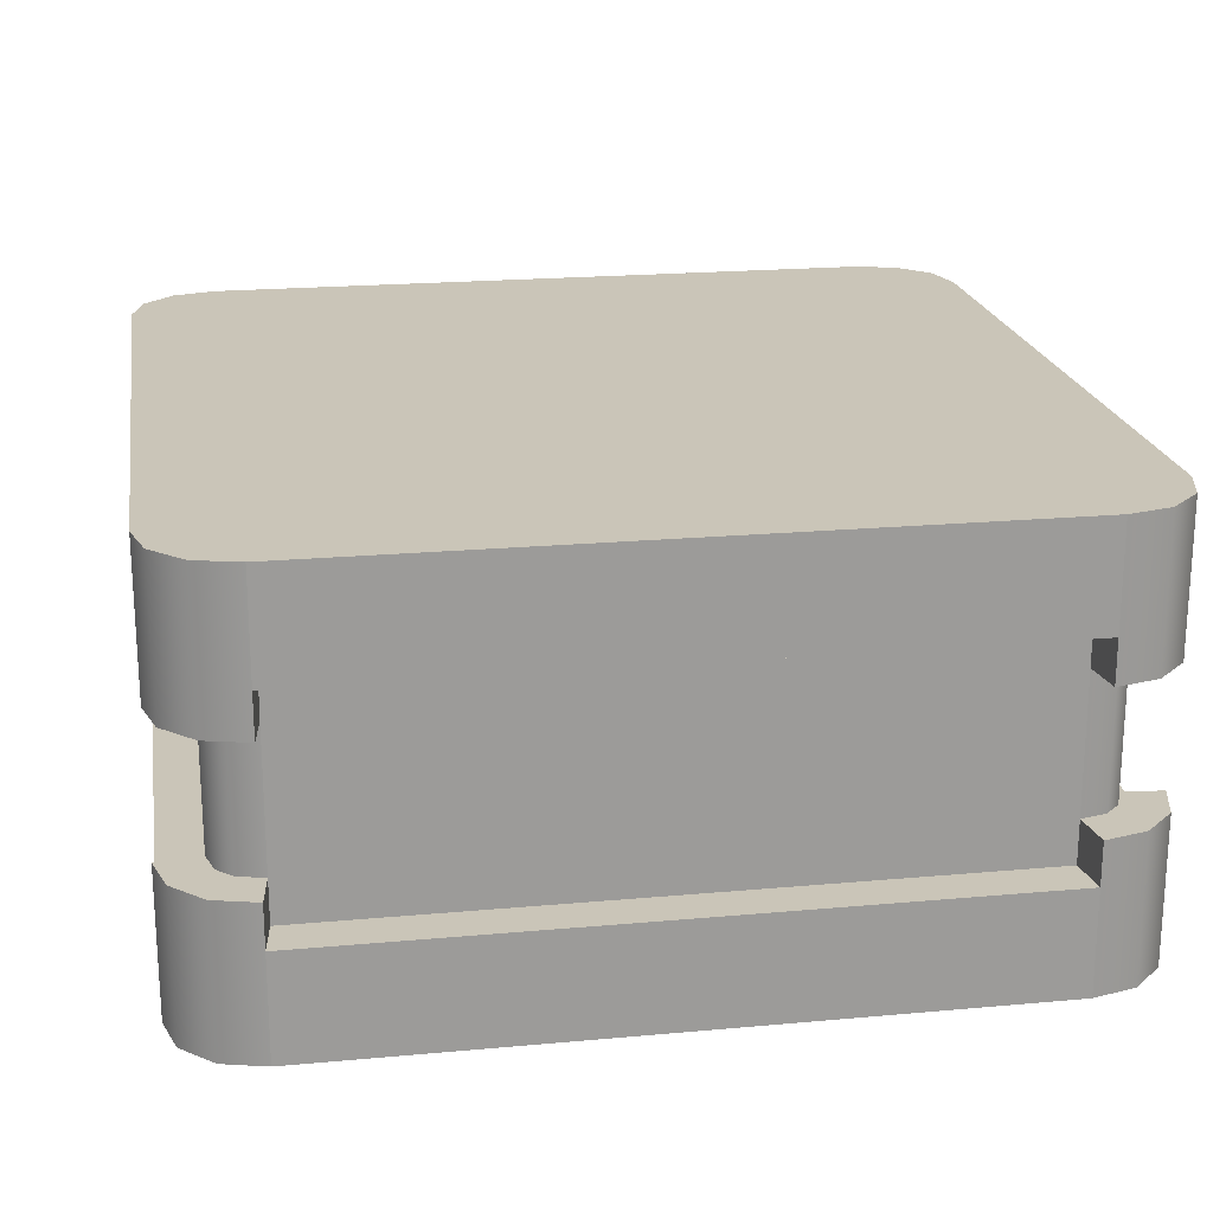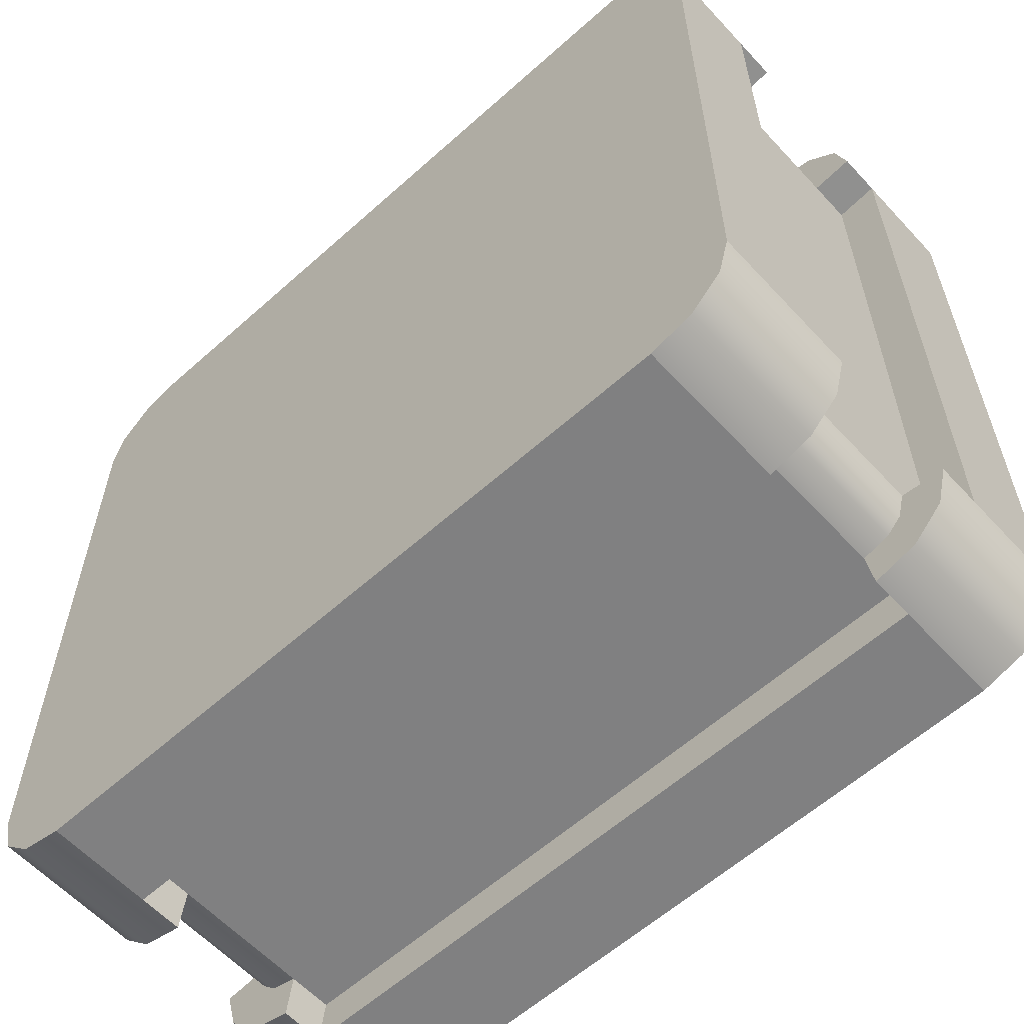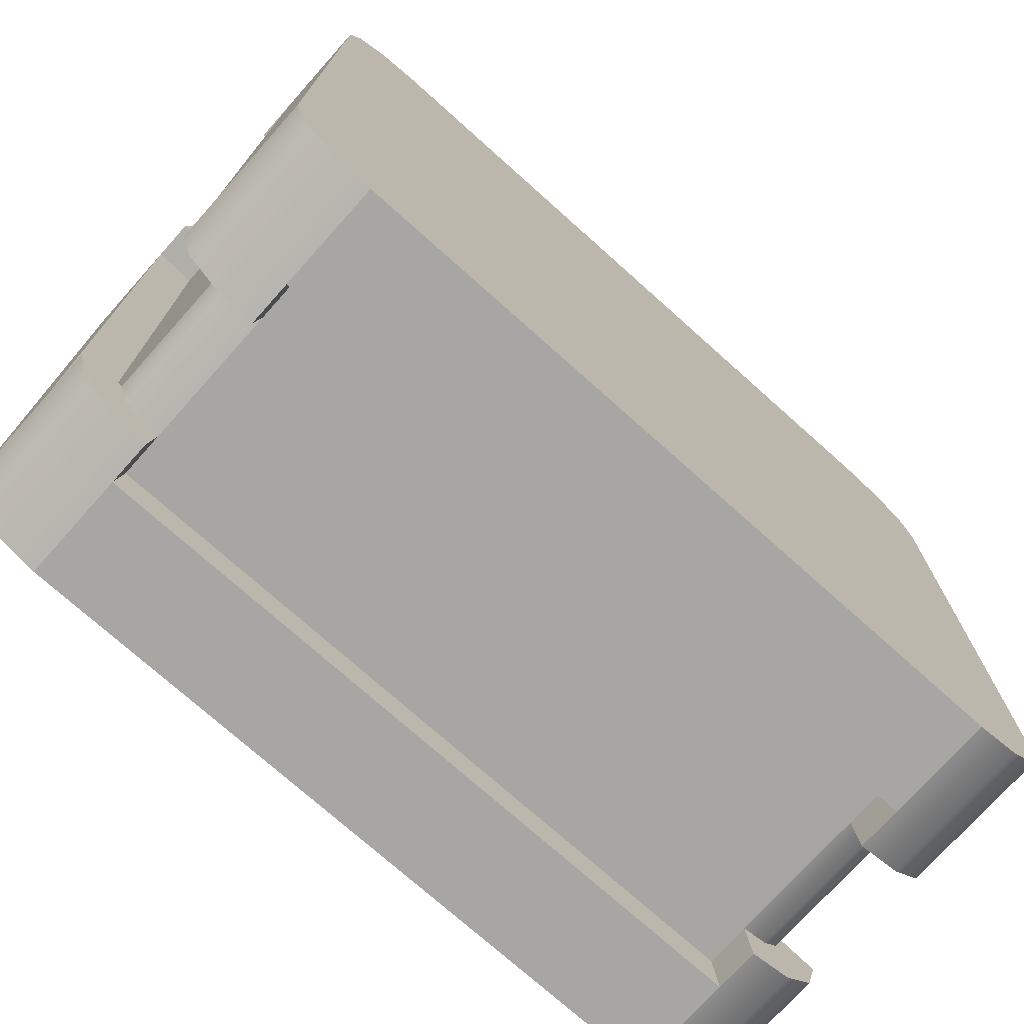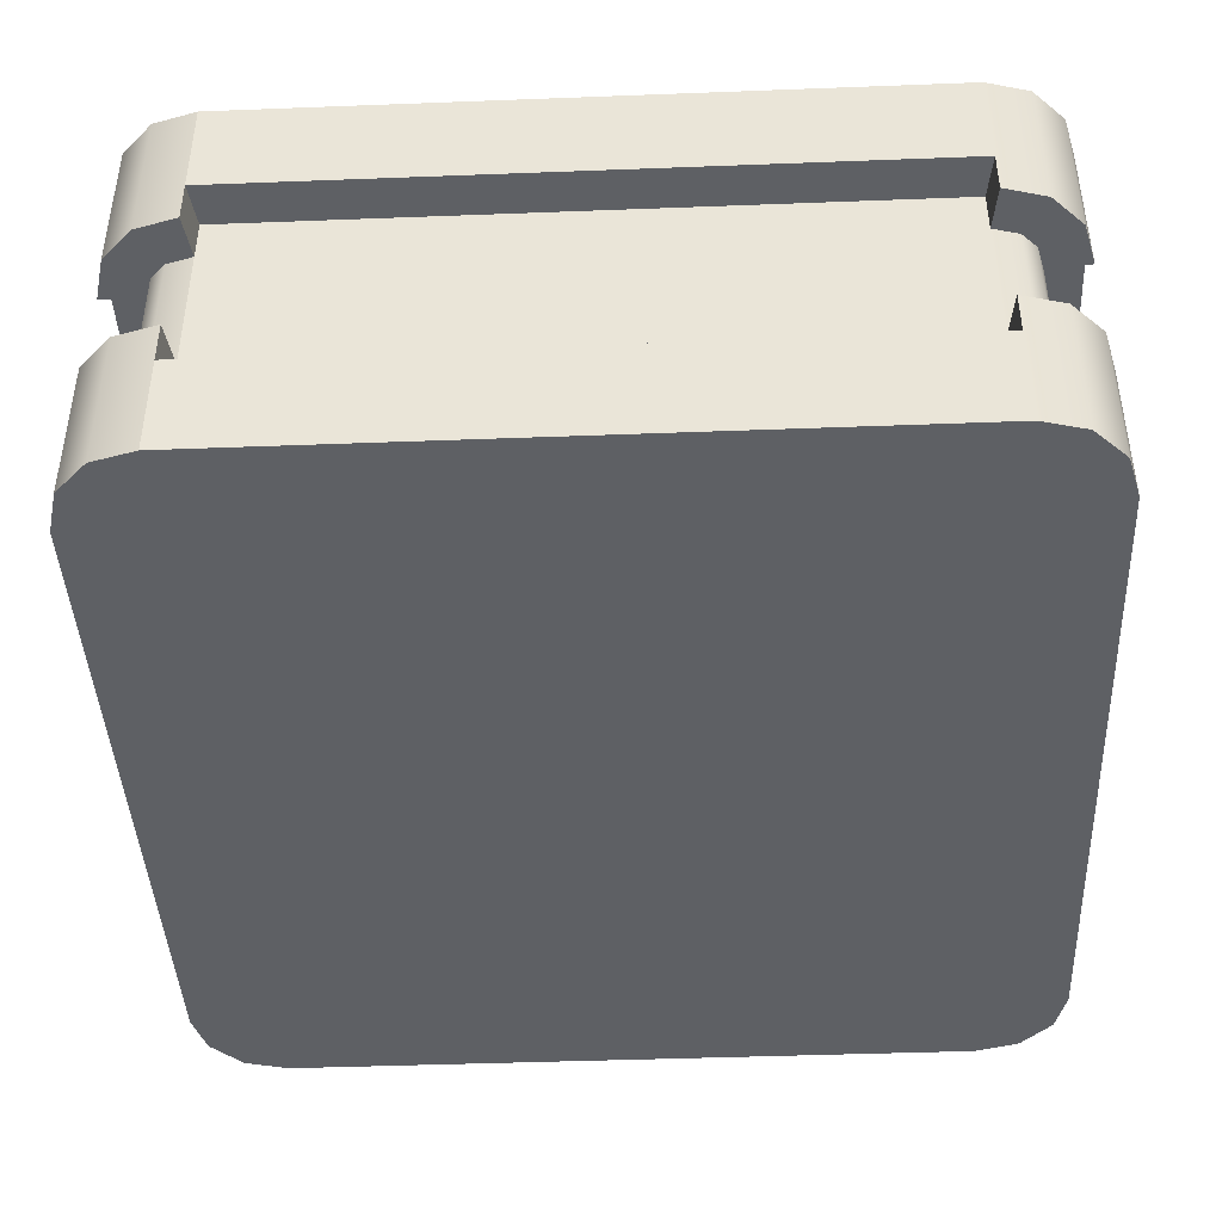
<metadata>
{"format":"obj","ext":"obj","renderer":"f3d","projection":"perspective","resolution":1024,"background":"white","views":[{"elev":20.5,"azim":80.6,"up":"+Y"},{"elev":-60.0,"azim":-137.5,"up":"+Z"},{"elev":-74.3,"azim":138.2,"up":"+Z"},{"elev":-42.8,"azim":-177.4,"up":"+Y"}]}
</metadata>
<code>
g blockMovingRed
v 0.4 1.295e-26 0.5
v -0.4 1.295e-26 0.5
v 0.4 0.1208 0.5
v -0.4 0.1208 0.5
v -0.4 1.295e-26 -0.5
v 0.4 1.295e-26 -0.5
v -0.4 0.1208 -0.5
v 0.4 0.1208 -0.5
v 0.5 0.1208 -0.4
v 0.5 1.295e-26 -0.4
v 0.5 0.1208 0.4
v 0.5 1.295e-26 0.4
v -0.5 1.295e-26 -0.4
v -0.5 0.1208 -0.4
v -0.5 1.295e-26 0.4
v -0.5 0.1208 0.4
v 0.4 0.3792 0.5
v -0.4 0.3792 0.5
v 0.4 0.5 0.5
v -0.4 0.5 0.5
v 0.5 0.5 -0.4
v 0.5 0.3792 -0.4
v 0.5 0.5 0.4
v 0.5 0.3792 0.4
v -0.4 0.3792 -0.5
v 0.4 0.3792 -0.5
v -0.4 0.5 -0.5
v 0.4 0.5 -0.5
v -0.5 0.3792 -0.4
v -0.5 0.5 -0.4
v -0.5 0.3792 0.4
v -0.5 0.5 0.4
v 0.4866 0.1708 -0.45
v 0.4866 0 -0.45
v 0.5 0.1708 -0.4
v -0.45 0 0.4866
v -0.45 0.1708 0.4866
v -0.4 0.1708 0.5
v -0.4866 0 0.45
v -0.4866 0.1708 0.45
v -0.5 0.1708 0.4
v 0.45 0 -0.4866
v 0.45 0.1708 -0.4866
v 0.4 0.1708 -0.5
v 0.4866 0.1708 0.45
v 0.4866 0 0.45
v 0.45 0.1708 0.4866
v 0.45 0 0.4866
v 0.5 0.1708 0.4
v -0.45 0 -0.4866
v -0.45 0.1708 -0.4866
v -0.4 0.1708 -0.5
v 0.4 0.1708 0.5
v 0.4866 0.5 0.45
v 0.4866 0.3292 0.45
v 0.45 0.5 0.4866
v 0.45 0.3292 0.4866
v -0.4866 0 -0.45
v -0.4866 0.1708 -0.45
v -0.5 0.1708 -0.4
v -0.5 0.3292 0.4
v -0.4866 0.3292 0.45
v -0.4866 0.5 0.45
v 0.4 0.3292 -0.5
v 0.45 0.3292 -0.4866
v 0.45 0.5 -0.4866
v 0.4866 0.5 -0.45
v 0.4866 0.3292 -0.45
v 0.5 0.3292 -0.4
v -0.45 0.3292 0.4866
v -0.45 0.5 0.4866
v 0.5 0.3292 0.4
v 0.4 0.3292 0.5
v -0.4 0.3292 0.5
v -0.4866 0.3292 -0.45
v -0.4866 0.5 -0.45
v -0.5 0.3292 -0.4
v -0.45 0.3292 -0.4866
v -0.4 0.3292 -0.5
v -0.45 0.5 -0.4866
v 0.3972 0.5 0.3972
v 0.3969 0.5 0.3982
v 0.3868 0.5 0.4
v 0.3982 0.5 0.3969
v 0.4 0.5 0.3868
v 0.4 0.5 -0.3868
v 0.3982 0.5 -0.3969
v 0.3972 0.5 -0.3972
v 0.3969 0.5 -0.3982
v 0.3868 0.5 -0.4
v -0.3868 0.5 -0.4
v -0.3969 0.5 -0.3982
v -0.3982 0.5 -0.3969
v -0.4 0.5 -0.3868
v -0.3972 0.5 -0.3972
v -0.4 0.5 0.3868
v -0.3982 0.5 0.3969
v -0.3972 0.5 0.3972
v -0.3969 0.5 0.3982
v -0.3868 0.5 0.4
v 0.45 0.1208 -0.3934
v 0.45 0.1208 0.3934
v 0.3934 0.3792 0.45
v -0.1437 0.3792 0.45
v 0.3934 0.4292 0.45
v -0.1437 0.4292 0.45
v 0.4241 0.3292 0.4418
v 0.3934 0.3292 0.45
v 0.4241 0.4292 0.4418
v 0.4418 0.4292 0.4241
v 0.4418 0.3292 0.4241
v 0.45 0.4292 0.3934
v 0.45 0.3792 0.3934
v 0.45 0.3292 0.3934
v 0.45 0.4292 -0.3934
v 0.45 0.3792 -0.3934
v 0.4418 0.4292 -0.4241
v 0.4418 0.3292 -0.4241
v 0.45 0.3292 -0.3934
v 0.4241 0.4292 -0.4418
v 0.4241 0.3292 -0.4418
v 0.3934 0.3292 -0.45
v 0.3934 0.3792 -0.45
v 0.3934 0.4292 -0.45
v -0.3934 0.3792 -0.45
v -0.3934 0.4292 -0.45
v -0.4241 0.3292 -0.4418
v -0.3934 0.3292 -0.45
v -0.4241 0.4292 -0.4418
v -0.4418 0.3292 -0.4241
v -0.4418 0.4292 -0.4241
v -0.45 0.3292 -0.3934
v -0.45 0.4292 -0.3934
v -0.45 0.3792 -0.3934
v -0.45 0.3792 0.3934
v -0.45 0.4292 0.3934
v -0.45 0.3292 0.3934
v -0.4418 0.3292 0.4241
v -0.4418 0.4292 0.4241
v -0.4241 0.3292 0.4418
v -0.4241 0.4292 0.4418
v -0.3934 0.3292 0.45
v -0.3934 0.3792 0.45
v -0.3934 0.4292 0.45
v -0.2437 0.3792 0.45
v -0.2437 0.4292 0.45
v -0.3934 0.1708 0.45
v -0.4241 0.1708 0.4418
v -0.4418 0.1708 0.4241
v -0.45 0.1708 0.3934
v -0.3934 0.1208 0.45
v -0.45 0.1208 0.3934
v 0.3934 0.1208 0.45
v 0.45 0.1708 0.3934
v 0.4418 0.1708 0.4241
v 0.4241 0.1708 0.4418
v 0.3934 0.1708 0.45
v -0.45 0.1208 -0.3934
v 0.3934 0.1208 -0.45
v -0.3934 0.1208 -0.45
v 0.45 0.1708 -0.3934
v 0.4418 0.1708 -0.4241
v 0.4241 0.1708 -0.4418
v 0.3934 0.1708 -0.45
v -0.3934 0.1708 -0.45
v -0.4241 0.1708 -0.4418
v -0.4418 0.1708 -0.4241
v -0.45 0.1708 -0.3934
f 3 2 1
f 2 3 4
f 7 6 5
f 6 7 8
f 11 10 9
f 10 11 12
f 15 14 13
f 14 15 16
f 19 18 17
f 18 19 20
f 23 22 21
f 22 23 24
f 27 26 25
f 26 27 28
f 31 30 29
f 30 31 32
f 35 34 33
f 34 35 10
f 10 35 9
f 2 37 36
f 37 2 4
f 37 4 38
f 36 40 39
f 40 36 37
f 39 16 15
f 16 39 41
f 41 39 40
f 6 43 42
f 43 6 8
f 43 8 44
f 47 46 45
f 46 47 48
f 45 11 49
f 11 45 12
f 12 45 46
f 33 42 43
f 42 33 34
f 51 5 50
f 5 51 7
f 7 51 52
f 47 1 48
f 1 47 3
f 3 47 53
f 56 55 54
f 55 56 57
f 13 59 58
f 59 13 60
f 60 13 14
f 58 51 50
f 51 58 59
f 62 31 61
f 31 62 32
f 32 62 63
f 26 65 64
f 65 26 66
f 66 26 28
f 67 65 66
f 65 67 68
f 21 68 67
f 68 21 69
f 69 21 22
f 70 63 62
f 63 70 71
f 54 24 23
f 24 54 72
f 72 54 55
f 56 73 57
f 73 56 17
f 17 56 19
f 18 70 74
f 70 18 71
f 71 18 20
f 77 76 75
f 76 77 30
f 30 77 29
f 80 79 78
f 79 80 25
f 25 80 27
f 75 80 78
f 80 75 76
f 46 10 12
f 10 46 34
f 34 46 48
f 34 48 42
f 42 48 1
f 42 1 6
f 6 1 2
f 6 2 5
f 5 2 36
f 5 36 50
f 50 36 39
f 50 39 58
f 58 39 15
f 58 15 13
f 83 82 81
f 83 19 82
f 19 83 20
f 82 19 84
f 82 84 81
f 19 85 84
f 84 85 81
f 19 86 85
f 19 28 86
f 56 28 19
f 56 66 28
f 54 66 56
f 54 67 66
f 23 67 54
f 67 23 21
f 28 87 86
f 88 86 87
f 87 28 89
f 89 88 87
f 90 88 89
f 89 28 90
f 90 28 27
f 90 27 91
f 91 27 92
f 92 27 93
f 94 93 27
f 93 94 95
f 95 91 92
f 93 95 92
f 94 27 80
f 94 80 96
f 96 80 20
f 20 80 71
f 71 80 76
f 71 76 63
f 63 76 30
f 63 30 32
f 20 97 96
f 96 97 98
f 20 99 97
f 97 99 98
f 20 100 99
f 98 99 100
f 20 83 100
f 101 11 9
f 11 101 102
f 105 104 103
f 104 105 106
f 109 108 107
f 108 109 103
f 103 109 105
f 109 111 110
f 111 109 107
f 110 113 112
f 113 110 114
f 114 110 111
f 112 116 115
f 116 112 113
f 115 118 117
f 118 115 119
f 119 115 116
f 117 121 120
f 121 117 118
f 123 121 122
f 121 123 120
f 120 123 124
f 126 123 125
f 123 126 124
f 129 128 127
f 128 129 125
f 125 129 126
f 130 129 127
f 129 130 131
f 132 131 130
f 131 132 133
f 133 132 134
f 135 133 134
f 133 135 136
f 138 135 137
f 135 138 136
f 136 138 139
f 140 139 138
f 139 140 141
f 143 140 142
f 140 143 141
f 141 143 144
f 146 143 145
f 143 146 144
f 148 38 147
f 38 148 37
f 37 148 149
f 37 149 150
f 37 150 41
f 37 41 40
f 38 151 147
f 151 38 4
f 41 152 16
f 152 41 150
f 74 140 142
f 140 74 70
f 140 70 138
f 138 70 137
f 137 70 62
f 137 62 61
f 18 142 143
f 142 18 74
f 31 137 61
f 137 31 135
f 153 4 3
f 4 153 151
f 18 103 17
f 103 18 104
f 104 18 145
f 145 18 143
f 113 22 24
f 22 113 116
f 55 114 72
f 114 55 57
f 114 57 111
f 111 57 73
f 111 73 107
f 107 73 108
f 114 24 72
f 24 114 113
f 73 103 108
f 103 73 17
f 154 45 49
f 45 154 47
f 47 154 155
f 47 155 53
f 53 155 156
f 53 156 157
f 154 11 102
f 11 154 49
f 3 157 153
f 157 3 53
f 14 152 158
f 152 14 16
f 31 134 135
f 134 31 29
f 123 25 26
f 25 123 125
f 7 159 8
f 159 7 160
f 33 161 35
f 161 33 43
f 161 43 162
f 162 43 44
f 162 44 163
f 163 44 164
f 159 44 8
f 44 159 164
f 35 101 9
f 101 35 161
f 52 166 165
f 166 52 51
f 166 51 167
f 167 51 168
f 168 51 59
f 168 59 60
f 168 14 158
f 14 168 60
f 165 7 52
f 7 165 160
f 127 79 128
f 79 127 78
f 78 127 130
f 78 130 132
f 78 132 77
f 78 77 75
f 132 29 77
f 29 132 134
f 125 79 25
f 79 125 128
f 119 68 69
f 68 119 65
f 65 119 118
f 65 118 64
f 64 118 121
f 64 121 122
f 22 119 69
f 119 22 116
f 122 26 64
f 26 122 123
f 1 2 3
f 4 3 2
f 5 6 7
f 8 7 6
f 9 10 11
f 12 11 10
f 13 14 15
f 16 15 14
f 17 18 19
f 20 19 18
f 21 22 23
f 24 23 22
f 25 26 27
f 28 27 26
f 29 30 31
f 32 31 30
f 33 34 35
f 10 35 34
f 9 35 10
f 36 37 2
f 4 2 37
f 38 4 37
f 39 40 36
f 37 36 40
f 15 16 39
f 41 39 16
f 40 39 41
f 42 43 6
f 8 6 43
f 44 8 43
f 45 46 47
f 48 47 46
f 49 11 45
f 12 45 11
f 46 45 12
f 43 42 33
f 34 33 42
f 50 5 51
f 7 51 5
f 52 51 7
f 48 1 47
f 3 47 1
f 53 47 3
f 54 55 56
f 57 56 55
f 58 59 13
f 60 13 59
f 14 13 60
f 50 51 58
f 59 58 51
f 61 31 62
f 32 62 31
f 63 62 32
f 64 65 26
f 66 26 65
f 28 26 66
f 66 65 67
f 68 67 65
f 67 68 21
f 69 21 68
f 22 21 69
f 62 63 70
f 71 70 63
f 23 24 54
f 72 54 24
f 55 54 72
f 57 73 56
f 17 56 73
f 19 56 17
f 74 70 18
f 71 18 70
f 20 18 71
f 75 76 77
f 30 77 76
f 29 77 30
f 78 79 80
f 25 80 79
f 27 80 25
f 78 80 75
f 76 75 80
f 12 10 46
f 34 46 10
f 48 46 34
f 42 48 34
f 1 48 42
f 6 1 42
f 2 1 6
f 5 2 6
f 36 2 5
f 50 36 5
f 39 36 50
f 58 39 50
f 15 39 58
f 13 15 58
f 81 82 83
f 82 19 83
f 20 83 19
f 84 19 82
f 81 84 82
f 84 85 19
f 81 85 84
f 85 86 19
f 86 28 19
f 19 28 56
f 28 66 56
f 56 66 54
f 66 67 54
f 54 67 23
f 21 23 67
f 86 87 28
f 87 86 88
f 86 85 88
f 81 88 85
f 89 28 87
f 87 88 89
f 89 88 90
f 90 28 89
f 27 28 90
f 91 27 90
f 92 27 91
f 93 27 92
f 27 93 94
f 95 94 93
f 92 91 95
f 92 95 93
f 80 27 94
f 96 80 94
f 20 80 96
f 71 80 20
f 76 80 71
f 63 76 71
f 30 76 63
f 32 30 63
f 96 97 20
f 98 97 96
f 94 95 98
f 96 94 98
f 97 99 20
f 98 99 97
f 99 100 20
f 100 99 98
f 98 95 100
f 100 83 20
f 100 91 83
f 95 91 100
f 91 90 83
f 83 90 81
f 90 88 81
f 9 11 101
f 102 101 11
f 106 145 104
f 145 106 146
f 143 104 145
f 143 103 104
f 142 103 143
f 142 108 103
f 147 108 142
f 147 157 108
f 151 157 147
f 157 151 153
f 104 145 106
f 146 106 145
f 106 105 104
f 103 104 105
f 145 143 146
f 104 103 143
f 145 104 143
f 144 146 143
f 143 103 142
f 103 108 142
f 142 108 147
f 108 157 147
f 147 157 151
f 153 151 157
f 107 157 156
f 157 107 108
f 156 157 107
f 108 107 157
f 107 108 109
f 103 109 108
f 105 109 103
f 107 155 111
f 155 107 156
f 111 155 107
f 156 107 155
f 107 109 111
f 110 111 109
f 111 154 114
f 154 111 155
f 114 154 111
f 155 111 154
f 111 110 114
f 114 110 113
f 112 113 110
f 113 119 116
f 119 113 161
f 161 113 101
f 101 113 102
f 102 113 114
f 102 114 154
f 116 119 113
f 161 113 119
f 101 113 161
f 102 113 101
f 114 113 102
f 154 114 102
f 113 112 116
f 115 116 112
f 119 162 118
f 162 119 161
f 118 162 119
f 161 119 162
f 119 115 118
f 117 118 115
f 116 115 119
f 118 163 121
f 163 118 162
f 121 163 118
f 162 118 163
f 118 117 121
f 120 121 117
f 122 163 164
f 163 122 121
f 164 163 122
f 121 122 163
f 122 121 123
f 120 123 121
f 124 123 120
f 165 159 160
f 159 165 164
f 164 165 128
f 164 128 122
f 122 128 125
f 122 125 123
f 160 159 165
f 164 165 159
f 128 165 164
f 122 128 164
f 125 128 122
f 123 125 122
f 125 123 126
f 124 126 123
f 127 165 166
f 165 127 128
f 166 165 127
f 128 127 165
f 127 128 129
f 125 129 128
f 126 129 125
f 167 127 166
f 127 167 130
f 166 127 167
f 130 167 127
f 127 129 130
f 131 130 129
f 168 130 167
f 130 168 132
f 167 130 168
f 132 168 130
f 130 131 132
f 133 132 131
f 134 132 133
f 152 168 158
f 168 152 132
f 132 152 134
f 134 152 135
f 135 152 150
f 135 150 137
f 158 168 152
f 132 152 168
f 134 152 132
f 135 152 134
f 150 152 135
f 137 150 135
f 134 133 135
f 136 135 133
f 149 137 150
f 137 149 138
f 150 137 149
f 138 149 137
f 137 135 138
f 136 138 135
f 139 138 136
f 148 138 149
f 138 148 140
f 149 138 148
f 140 148 138
f 138 139 140
f 141 140 139
f 142 148 147
f 148 142 140
f 147 148 142
f 140 142 148
f 142 140 143
f 141 143 140
f 144 143 141
f 110 115 112
f 115 110 117
f 117 110 109
f 117 109 120
f 120 109 105
f 120 105 124
f 124 105 126
f 126 105 106
f 126 106 146
f 126 146 144
f 126 144 141
f 126 141 129
f 129 141 139
f 129 139 131
f 131 139 136
f 131 136 133
f 112 115 110
f 117 110 115
f 109 110 117
f 120 109 117
f 105 109 120
f 124 105 120
f 126 105 124
f 106 105 126
f 146 106 126
f 144 146 126
f 141 144 126
f 129 141 126
f 139 141 129
f 131 139 129
f 136 139 131
f 133 136 131
f 88 85 86
f 85 88 81
f 81 88 90
f 81 90 83
f 83 90 91
f 83 91 100
f 100 91 95
f 100 95 98
f 98 95 94
f 98 94 96
f 147 38 148
f 37 148 38
f 149 148 37
f 150 149 37
f 41 150 37
f 40 41 37
f 147 151 38
f 4 38 151
f 16 152 41
f 150 41 152
f 142 140 74
f 70 74 140
f 138 70 140
f 137 70 138
f 62 70 137
f 61 62 137
f 143 142 18
f 74 18 142
f 61 137 31
f 135 31 137
f 3 4 153
f 151 153 4
f 17 103 18
f 104 18 103
f 145 18 104
f 143 18 145
f 24 22 113
f 116 113 22
f 72 114 55
f 57 55 114
f 111 57 114
f 73 57 111
f 107 73 111
f 108 73 107
f 72 24 114
f 113 114 24
f 108 103 73
f 17 73 103
f 49 45 154
f 47 154 45
f 155 154 47
f 53 155 47
f 156 155 53
f 157 156 53
f 102 11 154
f 49 154 11
f 153 157 3
f 53 3 157
f 158 152 14
f 16 14 152
f 135 134 31
f 29 31 134
f 26 25 123
f 125 123 25
f 8 159 7
f 160 7 159
f 35 161 33
f 43 33 161
f 162 43 161
f 44 43 162
f 163 44 162
f 164 44 163
f 8 44 159
f 164 159 44
f 9 101 35
f 161 35 101
f 165 166 52
f 51 52 166
f 167 51 166
f 168 51 167
f 59 51 168
f 60 59 168
f 158 14 168
f 60 168 14
f 52 7 165
f 160 165 7
f 128 79 127
f 78 127 79
f 130 127 78
f 132 130 78
f 77 132 78
f 75 77 78
f 77 29 132
f 134 132 29
f 25 79 125
f 128 125 79
f 69 68 119
f 65 119 68
f 118 119 65
f 64 118 65
f 121 118 64
f 122 121 64
f 69 119 22
f 116 22 119
f 64 26 122
f 123 122 26

</code>
